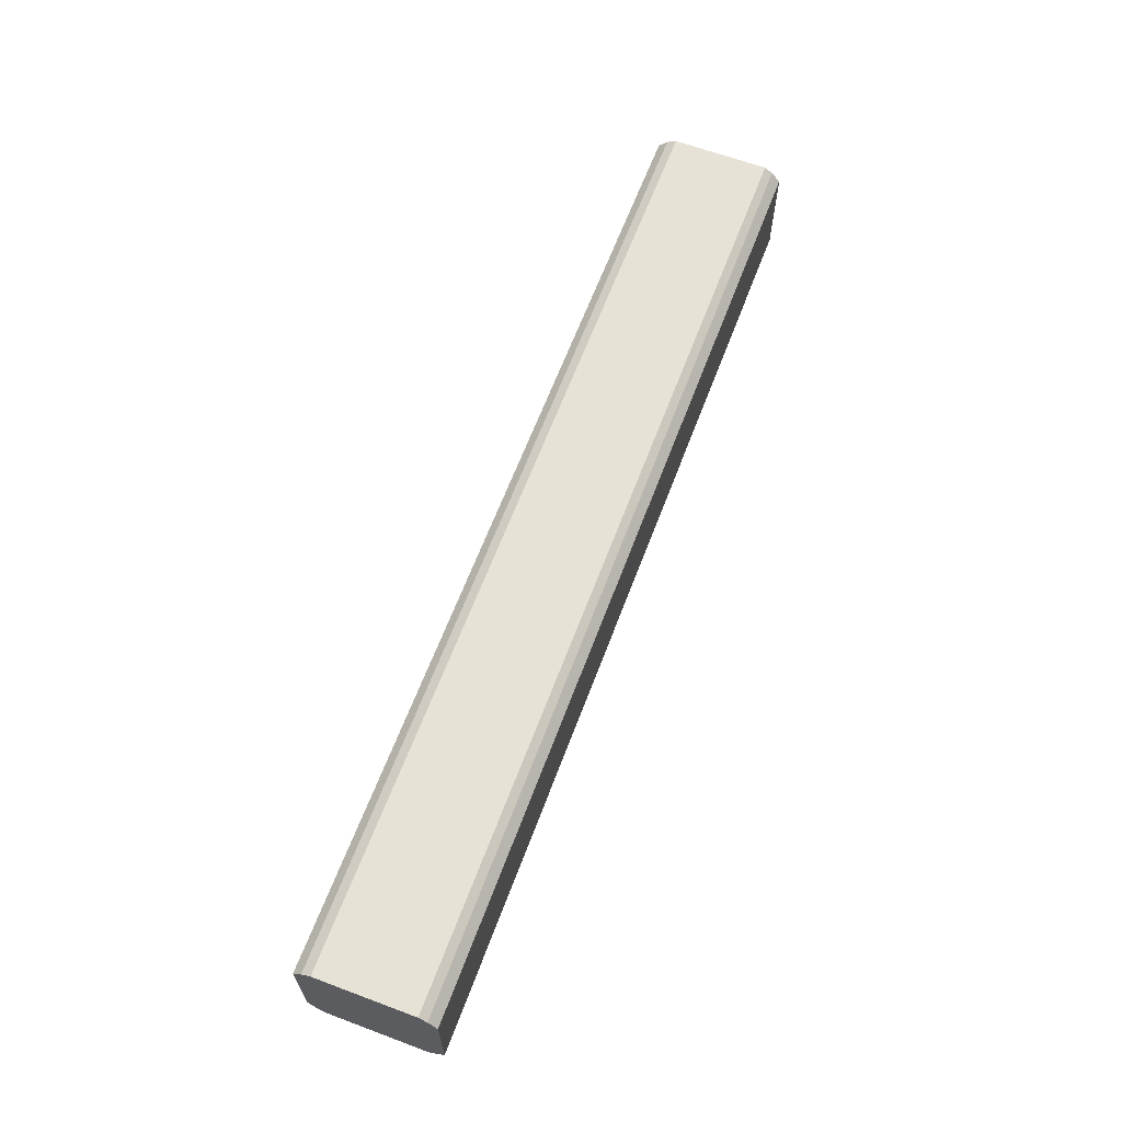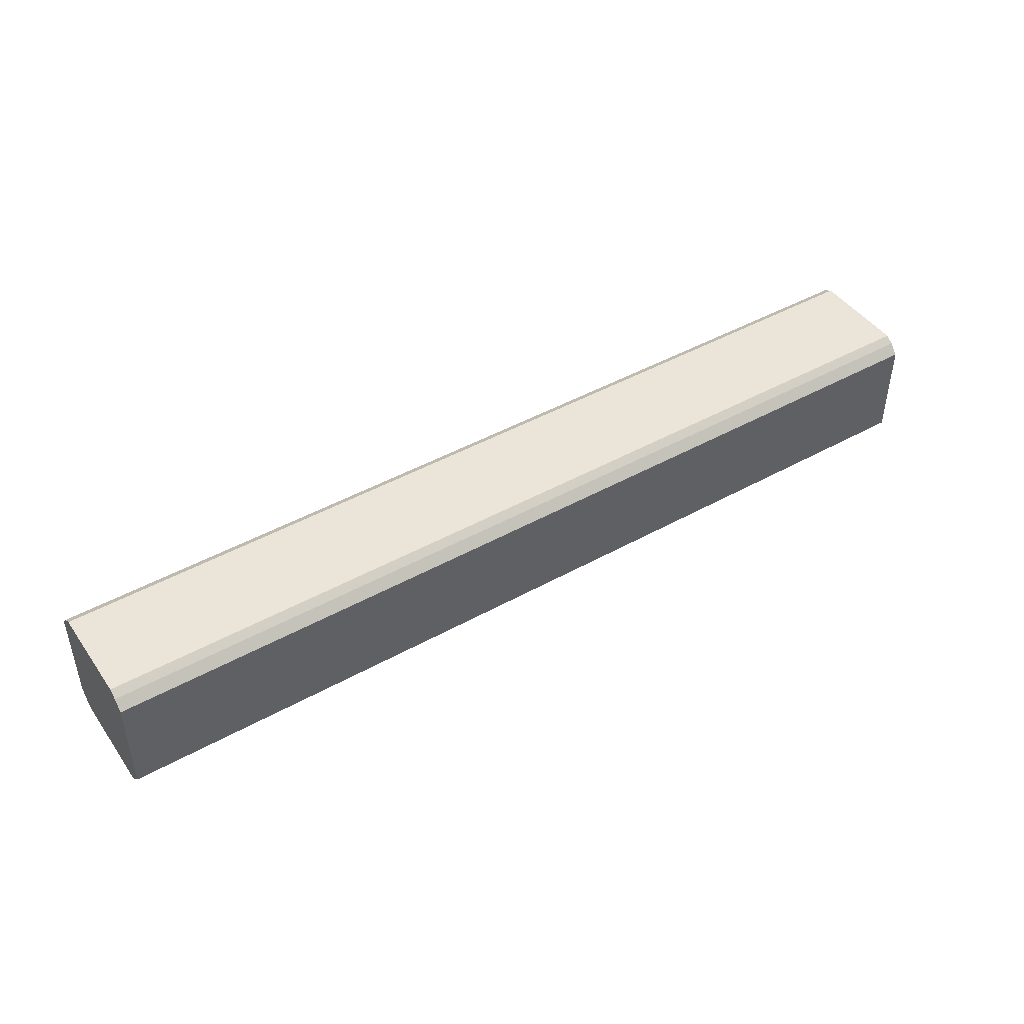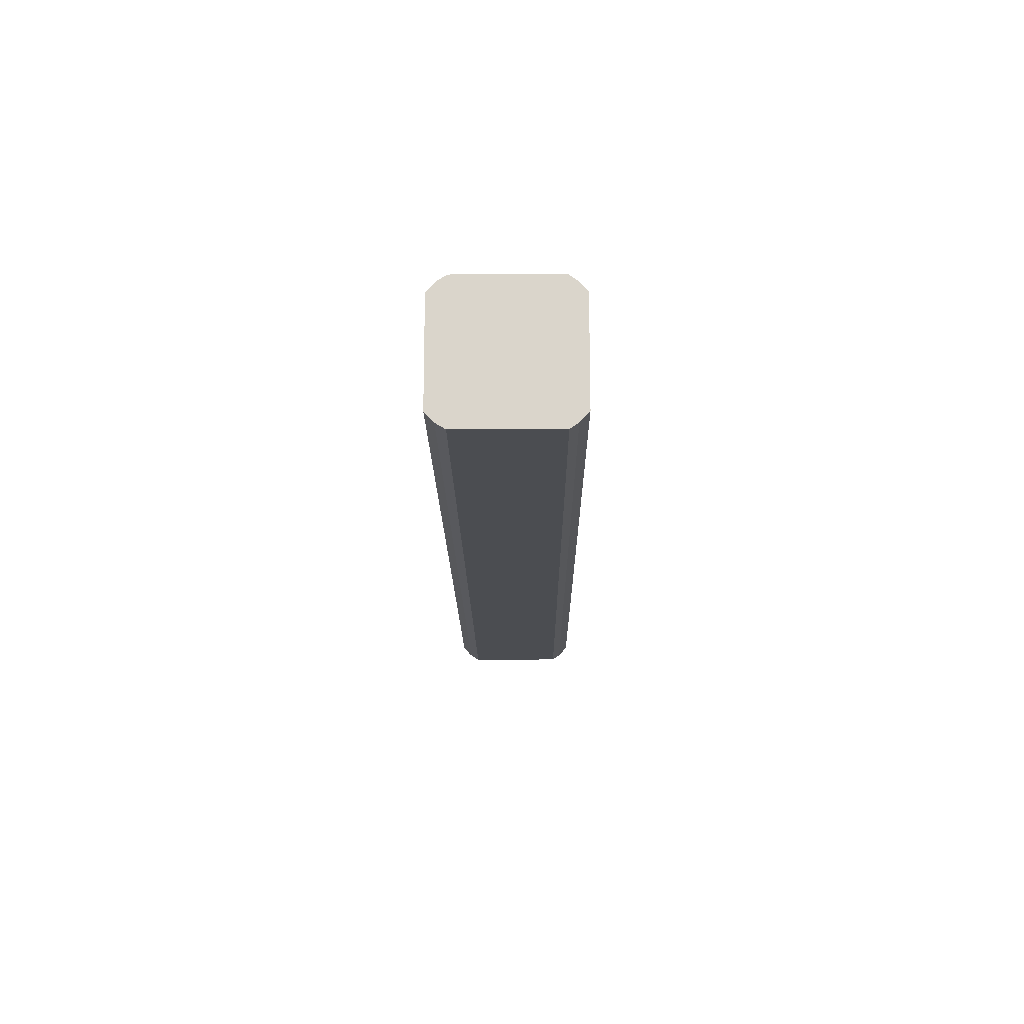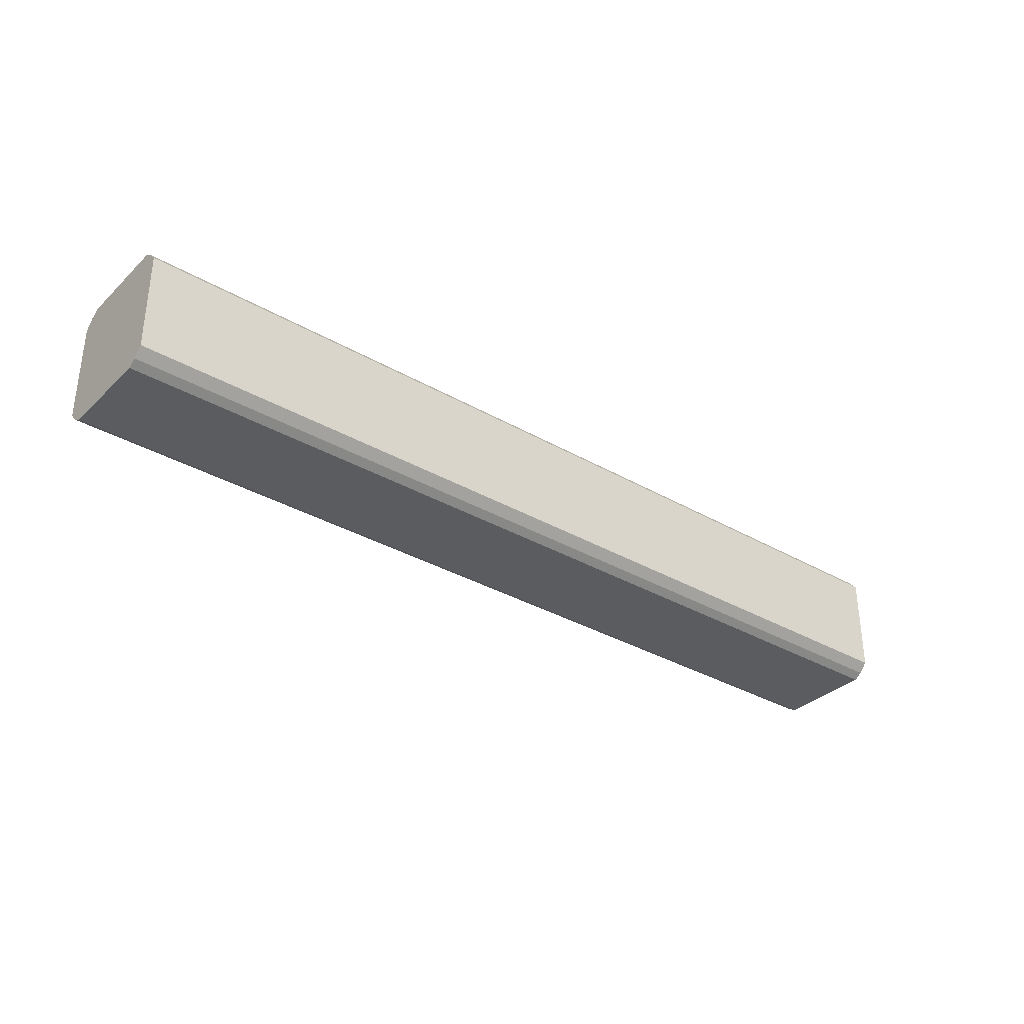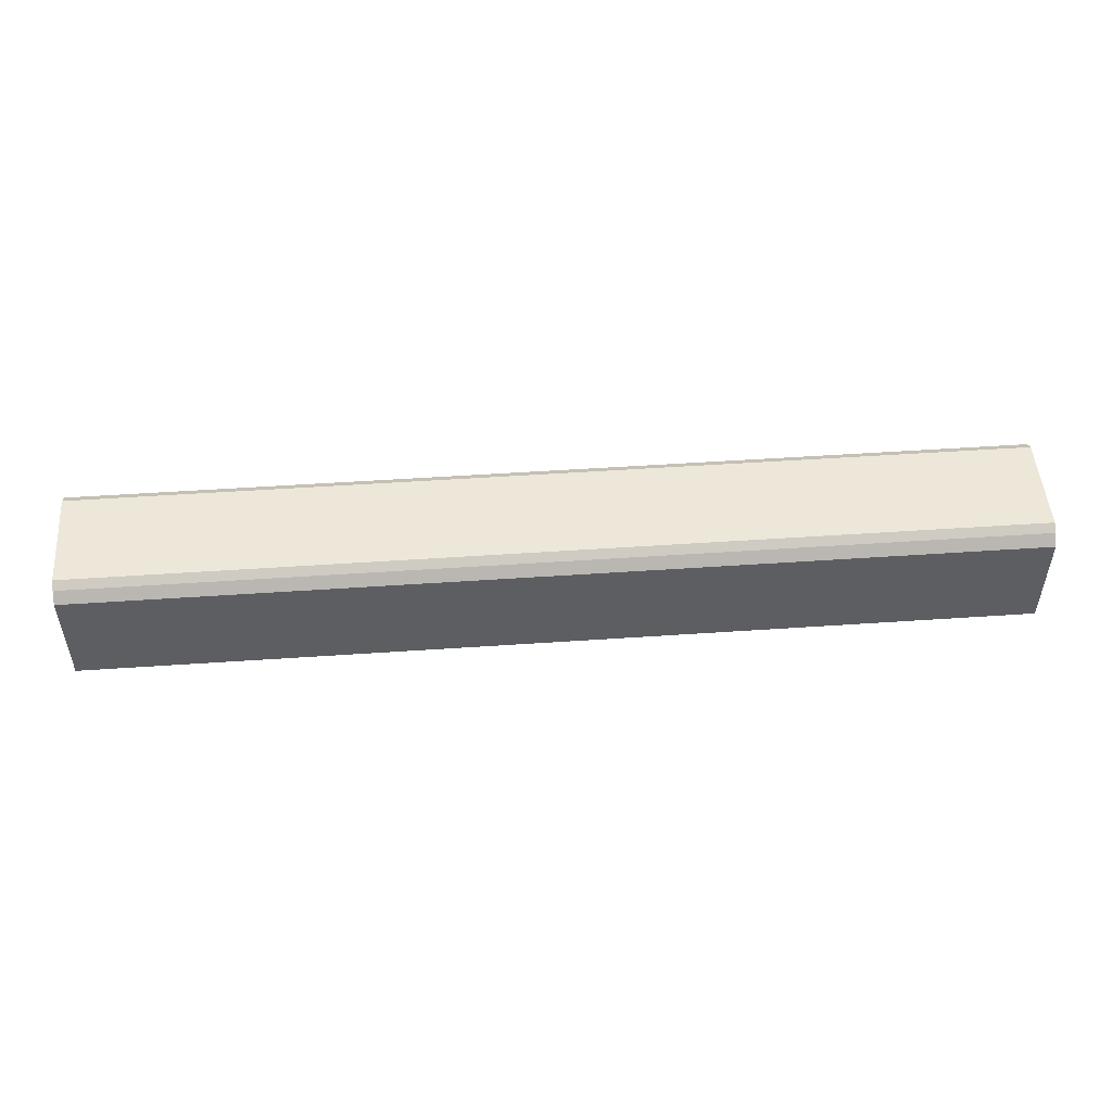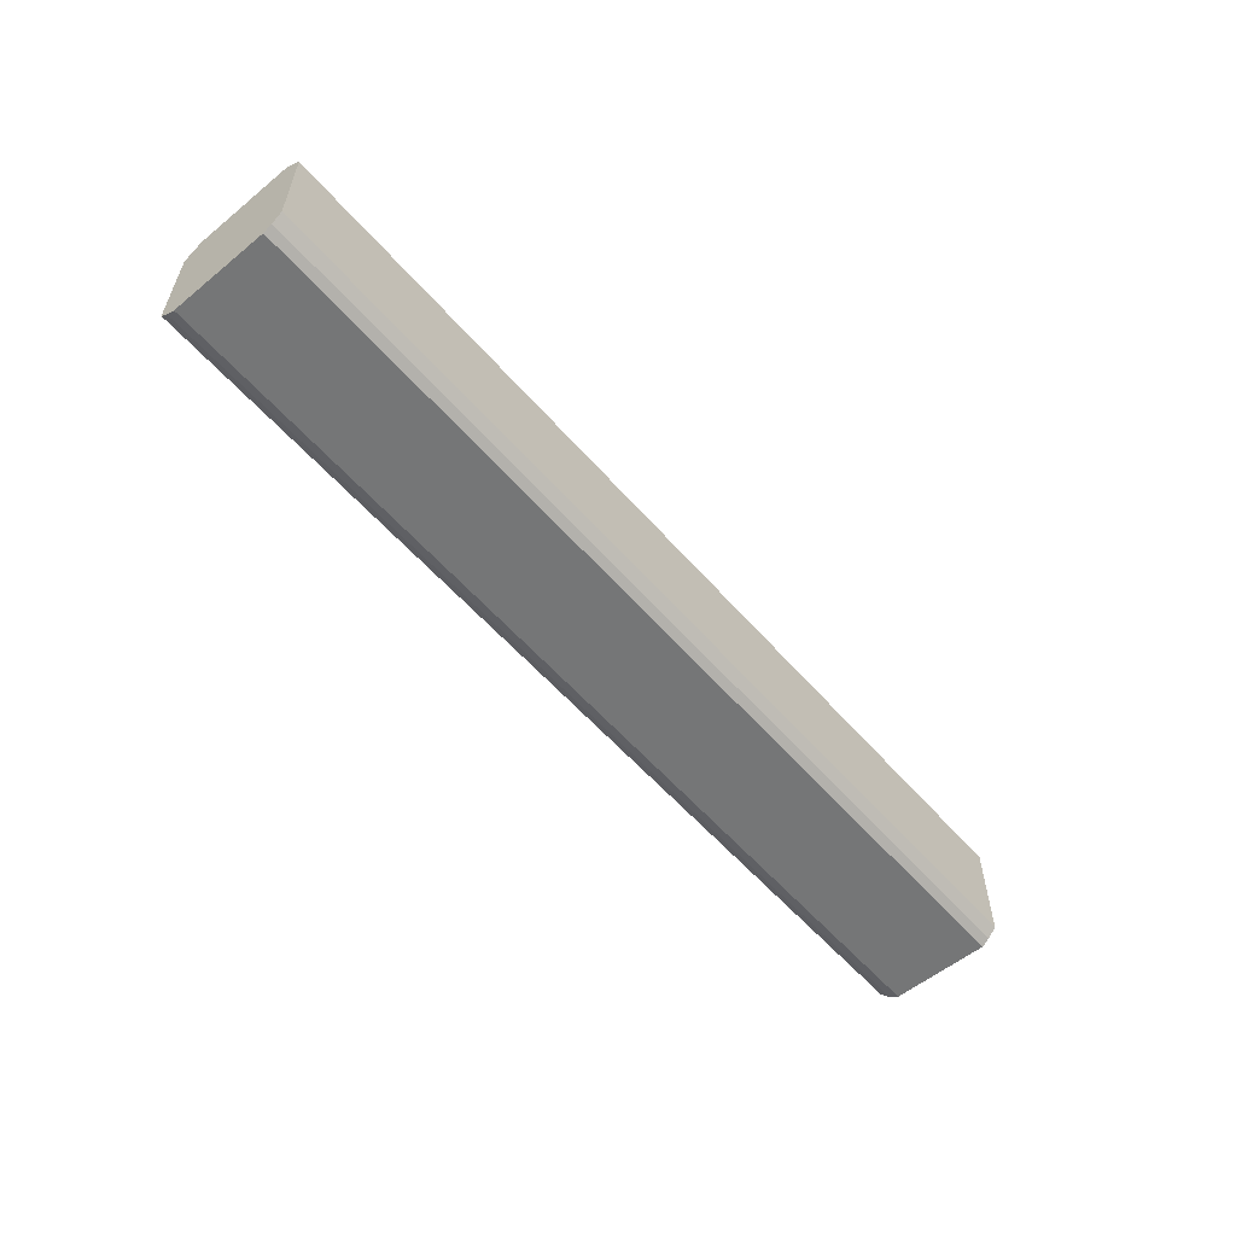
<metadata>
{"format":"obj","ext":"obj","renderer":"f3d","projection":"perspective","resolution":1024,"background":"white","views":[{"elev":63.6,"azim":110.6,"up":"+Z"},{"elev":44.9,"azim":147.1,"up":"+Z"},{"elev":-16.0,"azim":90.5,"up":"+Z"},{"elev":-33.6,"azim":141.7,"up":"+Z"},{"elev":50.2,"azim":175.7,"up":"+Z"},{"elev":-56.7,"azim":130.4,"up":"+Z"}]}
</metadata>
<code>
o Cube
v 3.313 -0.4038 -0.4296
v 3.313 -0.4038 0.4279
v -3.313 -0.4038 0.4279
v -3.313 -0.4038 -0.4296
v 3.313 0.4089 -0.4296
v 3.313 0.4089 0.4279
v -3.313 0.4089 0.4279
v -3.313 0.4089 -0.4296
v 3.313 -0.4665 0.3584
v -3.313 -0.4665 0.3584
v 3.313 0.4716 0.3584
v -3.313 0.4716 0.3584
v -3.313 -0.4665 -0.3629
v -3.313 0.4716 -0.3629
v 3.313 -0.4665 -0.3629
v 3.313 0.4716 -0.3629
v 3.313 0.3521 -0.4699
v 3.313 0.3521 0.4682
v -3.313 0.3521 0.4682
v -3.313 0.3521 -0.4699
v -3.313 0.3521 0.3584
v 3.313 0.3521 0.3584
v 3.313 0.3521 -0.3629
v -3.313 0.3521 -0.3629
v -3.313 -0.3379 0.3584
v 3.313 -0.3379 0.3584
v 3.313 -0.3379 -0.3629
v -3.313 -0.3379 -0.3629
v 3.313 -0.3379 -0.4699
v 3.313 -0.3379 0.4682
v -3.313 -0.3379 0.4682
v -3.313 -0.3379 -0.4699
f 9 2 3 10
f 11 12 7 6
f 22 11 6 18
f 18 6 7 19
f 24 14 8 20
f 29 1 4 32
f 19 7 12 21
f 23 16 11 22
f 16 14 12 11
f 15 9 10 13
f 1 15 13 4
f 5 8 14 16
f 17 5 16 23
f 21 12 14 24
f 25 21 24 28
f 29 17 23 27
f 27 23 22 26
f 31 19 21 25
f 5 17 20 8
f 28 24 20 32
f 30 18 19 31
f 26 22 18 30
f 9 26 30 2
f 2 30 31 3
f 13 28 32 4
f 3 31 25 10
f 15 27 26 9
f 1 29 27 15
f 10 25 28 13
f 17 29 32 20

</code>
